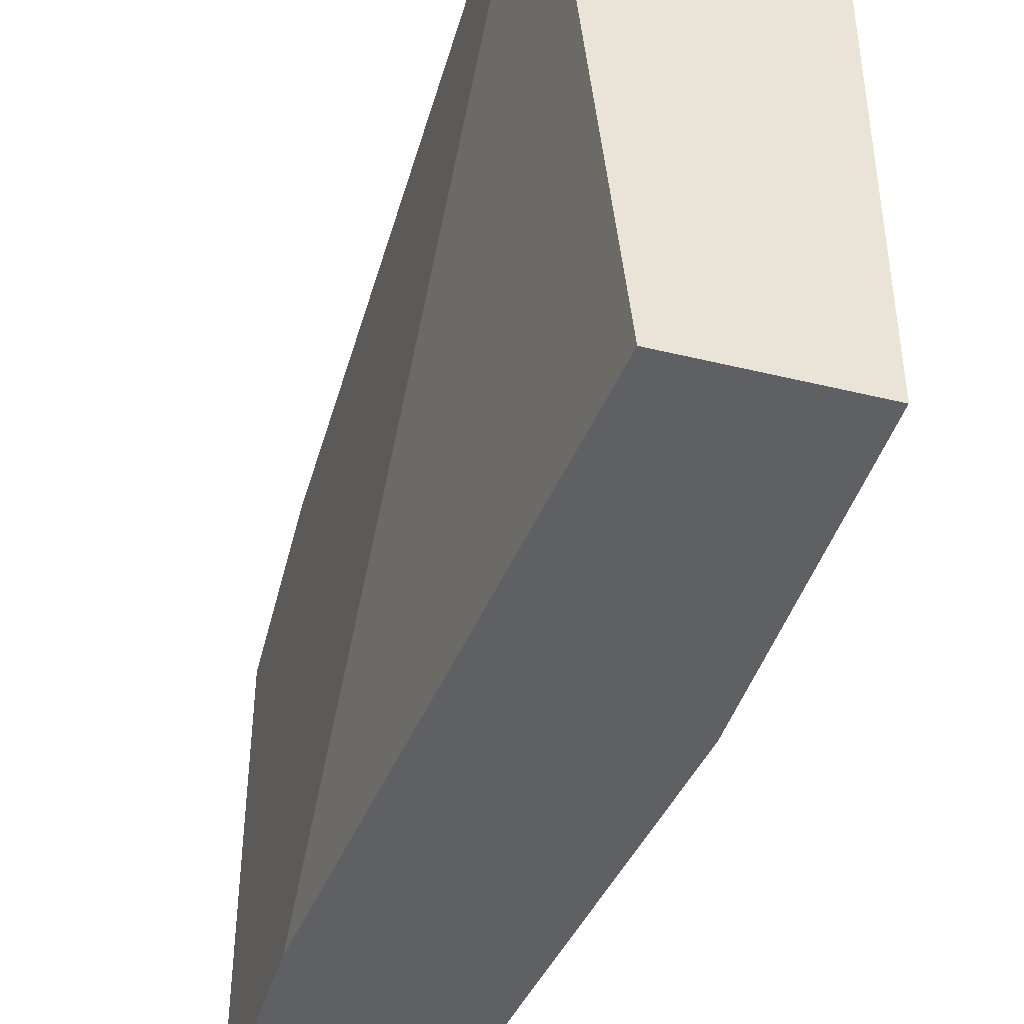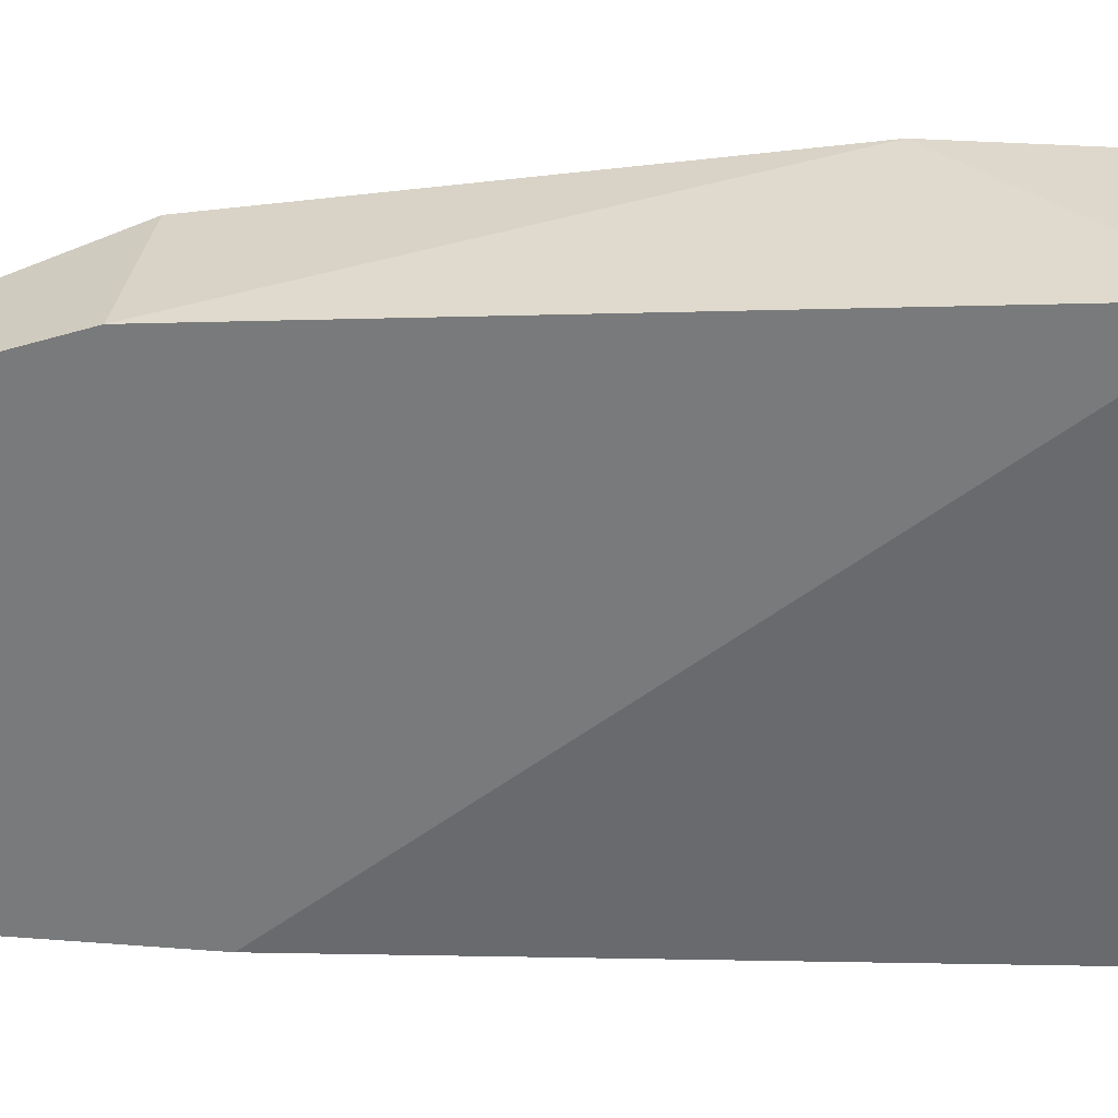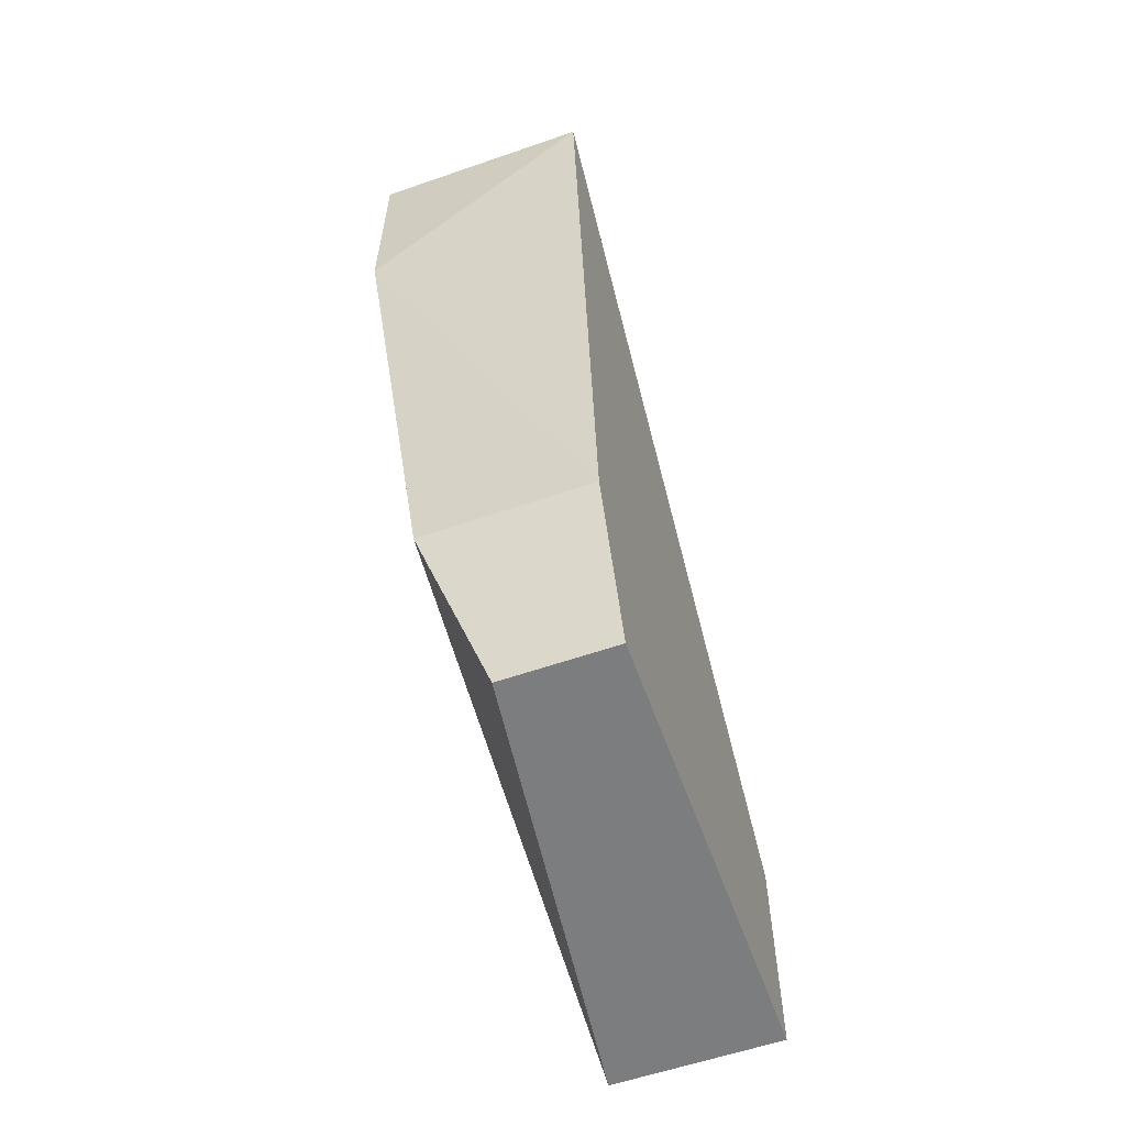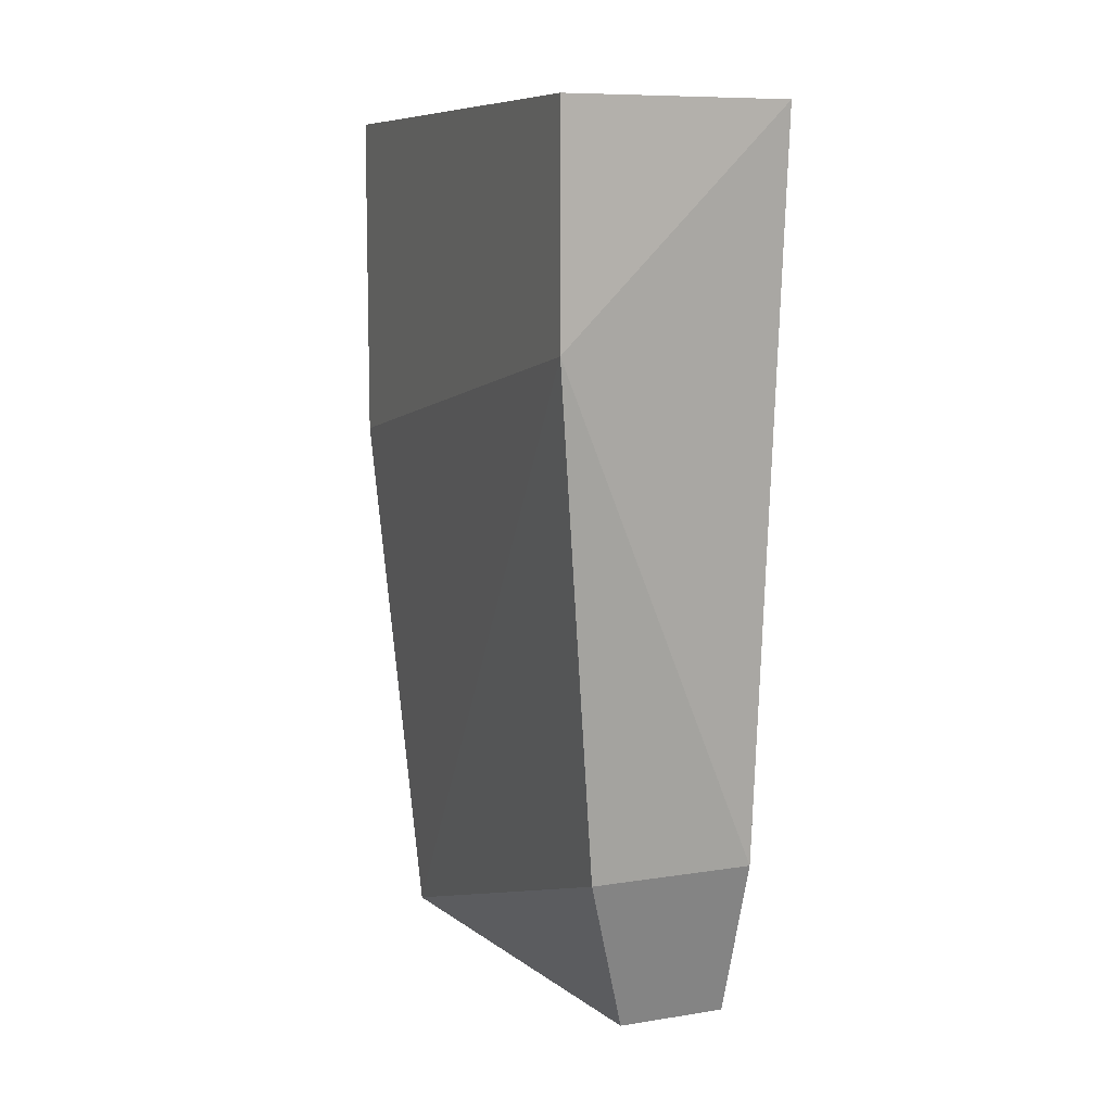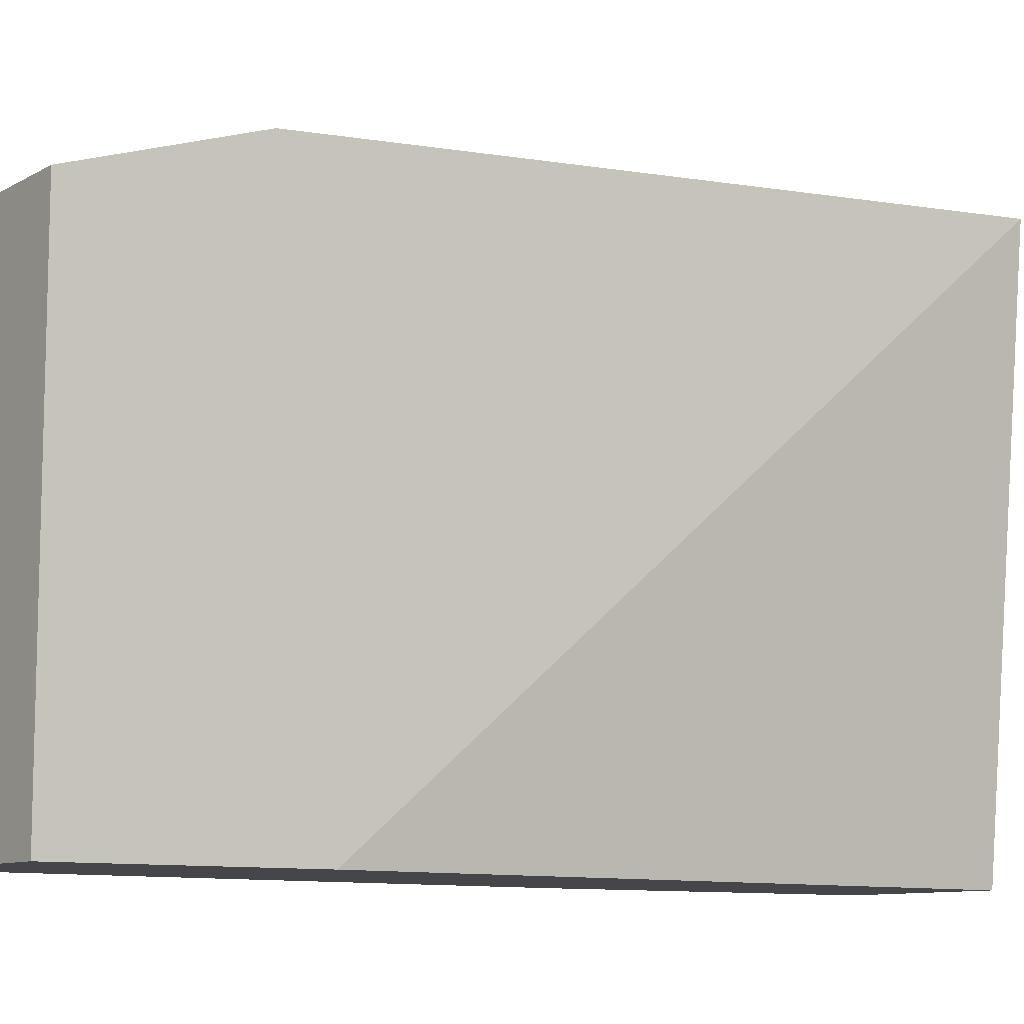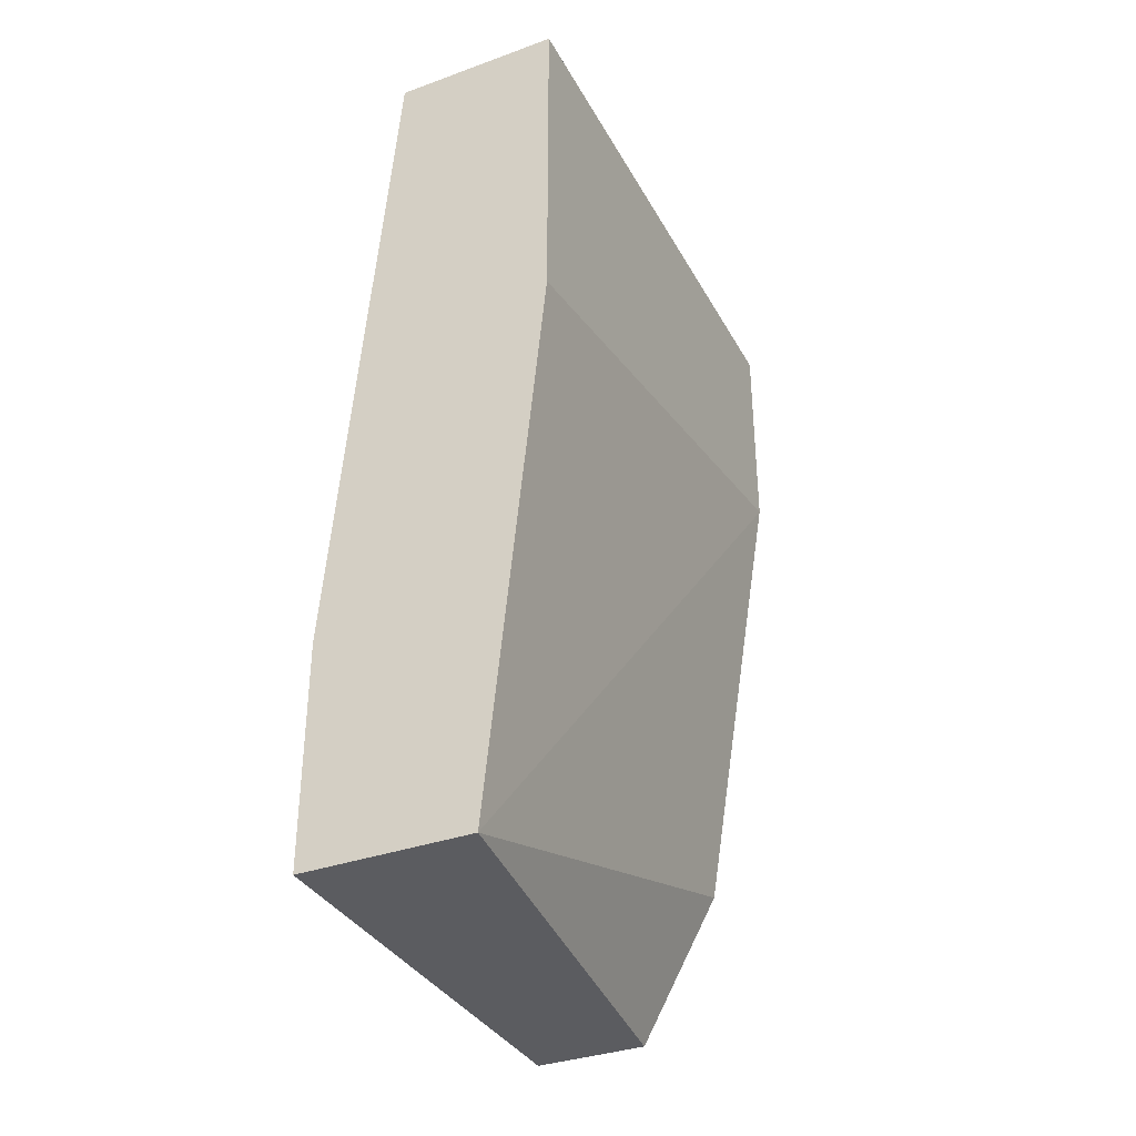
<metadata>
{"format":"obj","ext":"obj","renderer":"f3d","projection":"perspective","resolution":1024,"background":"white","views":[{"elev":-42.6,"azim":-16.3,"up":"+Y"},{"elev":31.1,"azim":-83.8,"up":"+Y"},{"elev":-59.0,"azim":-160.4,"up":"+Z"},{"elev":9.1,"azim":157.5,"up":"+Z"},{"elev":-9.7,"azim":-125.7,"up":"+Y"},{"elev":-35.3,"azim":25.5,"up":"+Z"}]}
</metadata>
<code>
v 0.01144 0.005435 0.006605
v 0.01144 0.004893 0.004979
v 0.01144 0.000559 0.007146
v 0.01144 0.000559 0.004979
v 0.01144 0.005977 0.01365
v 0.01252 0.004893 0.004979
v 0.01361 0.000559 0.01365
v 0.01361 0.000559 0.0104
v 0.01361 0.005977 0.01365
v 0.01361 0.005977 0.01148
v 0.01198 0.000559 0.01365
v 0.01307 0.005435 0.006605
v 0.01307 0.000559 0.004979
f 11 5 3
f 4 13 11
f 1 4 5
f 11 9 5
f 11 13 7
f 9 11 7
f 13 4 6
f 1 5 10
f 5 9 10
f 9 7 10
f 10 13 12
f 13 6 12
f 6 1 12
f 1 10 12
f 7 13 8
f 10 7 8
f 13 10 8
f 4 1 2
f 6 4 2
f 1 6 2
f 4 11 3
f 5 4 3

</code>
